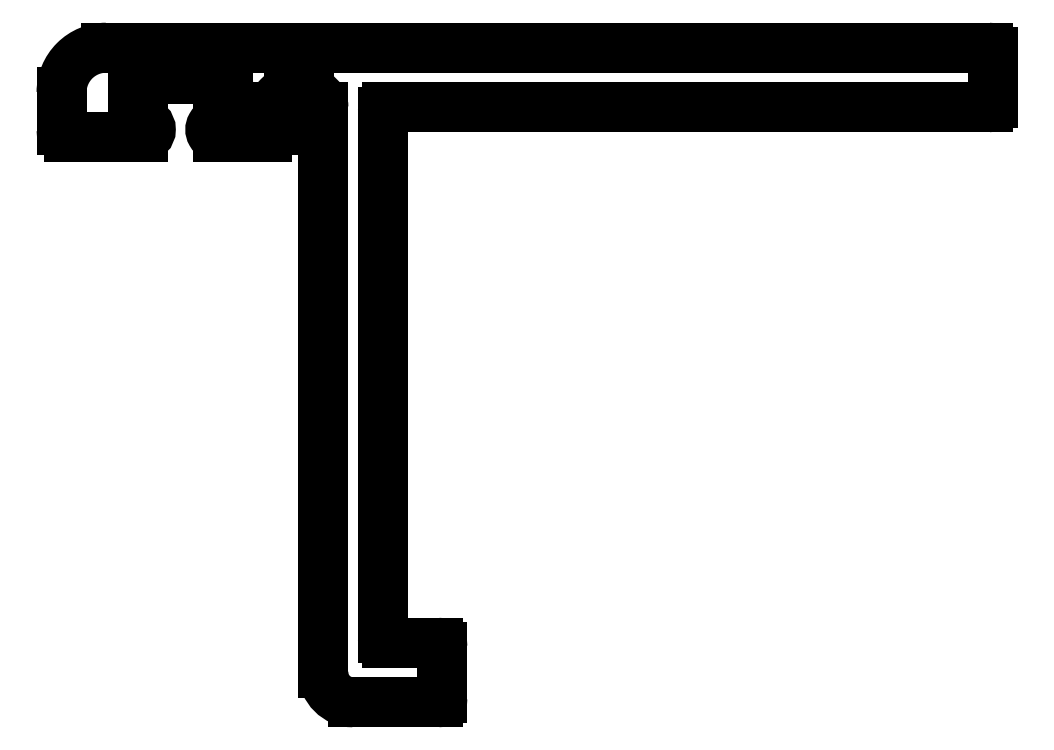
<metadata>
{"format":"dxf","ext":"dxf","renderer":"ezdxf+matplotlib","layout":"modelspace","background":"white","min_lineweight":24,"dpi":150}
</metadata>
<code>
0
SECTION
2
ENTITIES
0
ARC
8
0
10
439.7
20
938.7
30
0
40
0.3
50
360
51
90.01
0
LINE
8
0
10
440
20
938.7
30
0
11
440
21
936.4
31
0
0
ARC
8
0
10
439.7
20
936.4
30
0
40
0.3
50
270
51
360
0
LINE
8
0
10
439.7
20
936.1
30
0
11
439.3
21
936.1
31
0
0
ARC
8
0
10
439.3
20
935.6
30
0
40
0.5
50
90
51
270
0
LINE
8
0
10
439.3
20
935.1
30
0
11
442.6
21
935.1
31
0
0
ARC
8
0
10
442.6
20
935.6
30
0
40
0.5
50
270
51
8.652e-06
0
LINE
8
0
10
443.1
20
935.6
30
0
11
443.1
21
937.1
31
0
0
ARC
8
0
10
444.1
20
937.1
30
0
40
1
50
90
51
180
0
LINE
8
0
10
444.1
20
938.1
30
0
11
445.4
21
938.1
31
0
0
ARC
8
0
10
445.4
20
937.1
30
0
40
1
50
8.651e-06
51
90
0
LINE
8
0
10
446.4
20
937.1
30
0
11
446.4
21
899.1
31
0
0
ARC
8
0
10
448.4
20
899.1
30
0
40
2
50
180
51
270
0
LINE
8
0
10
448.4
20
897.1
30
0
11
454.1
21
897.1
31
0
0
ARC
8
0
10
454.1
20
897.4
30
0
40
0.3
50
270
51
360
0
LINE
8
0
10
454.4
20
897.4
30
0
11
454.4
21
900.8
31
0
0
ARC
8
0
10
454.1
20
900.8
30
0
40
0.3
50
360
51
90.01
0
LINE
8
0
10
454.1
20
901.1
30
0
11
450.7
21
901.1
31
0
0
ARC
8
0
10
450.7
20
901.4
30
0
40
0.3
50
180
51
270
0
LINE
8
0
10
450.4
20
901.4
30
0
11
450.4
21
936.8
31
0
0
ARC
8
0
10
450.7
20
936.8
30
0
40
0.3
50
89.99
51
180
0
LINE
8
0
10
450.7
20
937.1
30
0
11
491.1
21
937.1
31
0
0
ARC
8
0
10
491.1
20
937.4
30
0
40
0.3
50
270
51
360
0
LINE
8
0
10
491.4
20
937.4
30
0
11
491.4
21
940.8
31
0
0
ARC
8
0
10
491.1
20
940.8
30
0
40
0.3
50
360
51
90
0
LINE
8
0
10
491.1
20
941.1
30
0
11
431.8
21
941.1
31
0
0
ARC
8
0
10
431.8
20
938.1
30
0
40
3
50
90
51
180
0
LINE
8
0
10
428.8
20
938.1
30
0
11
428.8
21
935.6
31
0
0
ARC
8
0
10
429.3
20
935.6
30
0
40
0.5
50
180
51
270
0
LINE
8
0
10
429.3
20
935.1
30
0
11
434.3
21
935.1
31
0
0
ARC
8
0
10
434.3
20
935.6
30
0
40
0.5
50
270
51
90
0
LINE
8
0
10
434.3
20
936.1
30
0
11
433.9
21
936.1
31
0
0
ARC
8
0
10
433.9
20
936.4
30
0
40
0.3
50
180
51
270
0
LINE
8
0
10
433.6
20
936.4
30
0
11
433.6
21
938.7
31
0
0
ARC
8
0
10
433.9
20
938.7
30
0
40
0.3
50
89.99
51
180
0
LINE
8
0
10
433.9
20
939
30
0
11
439.7
21
939
31
0
0
ENDSEC
0
EOF

</code>
